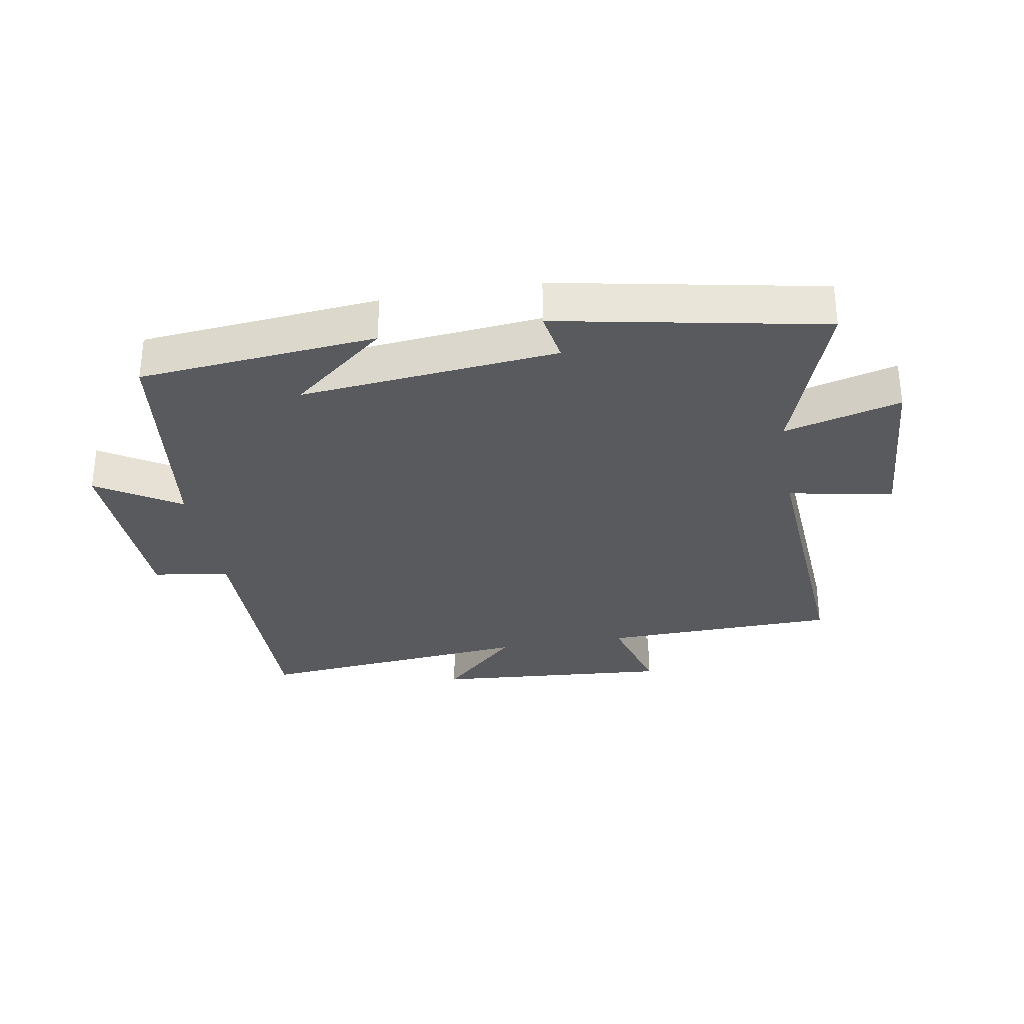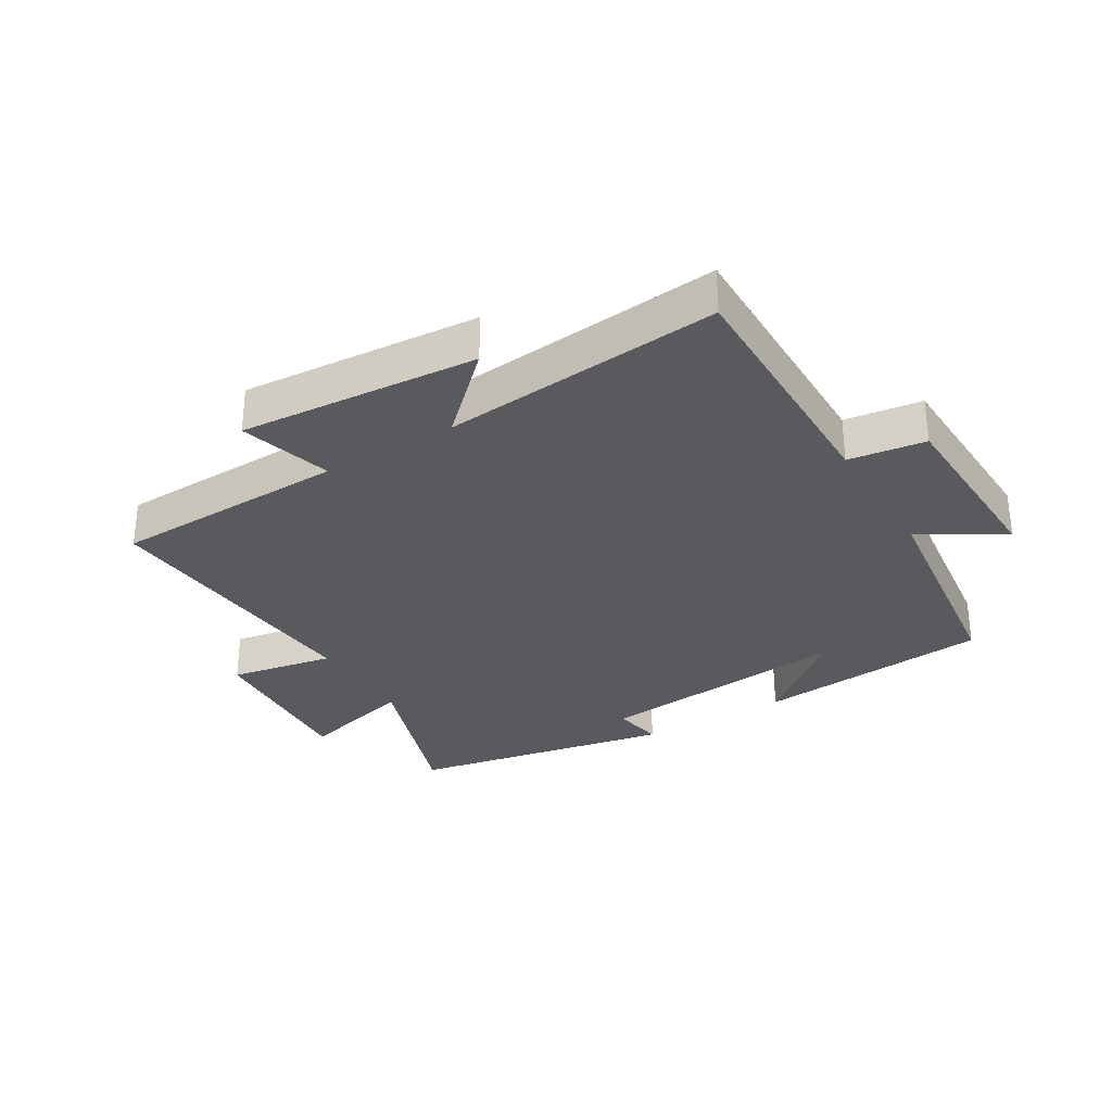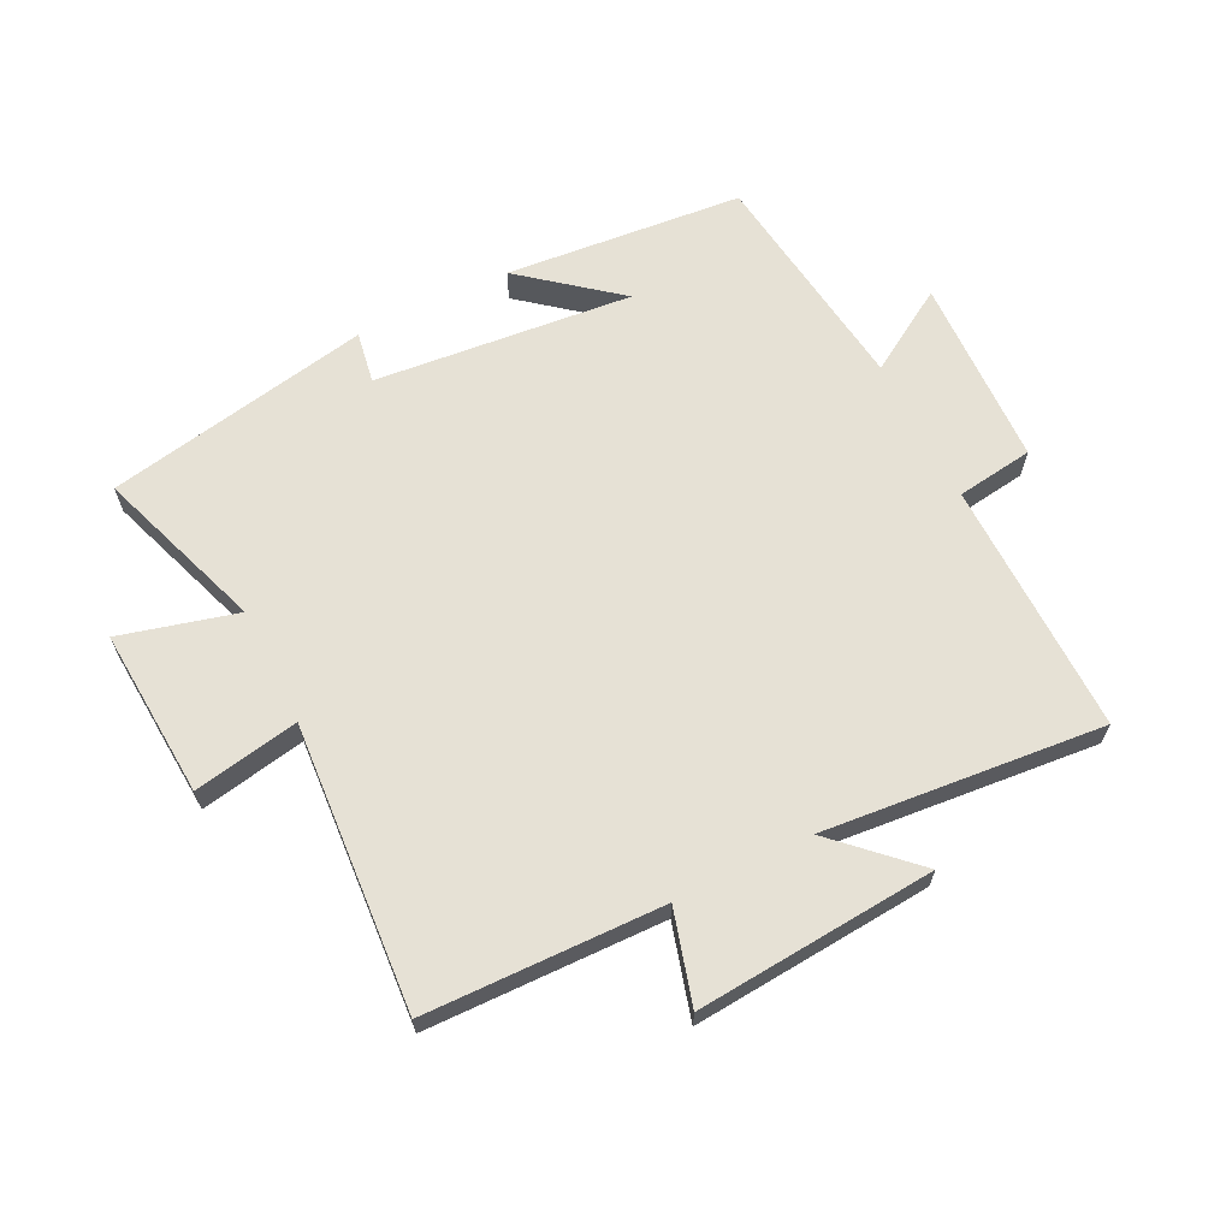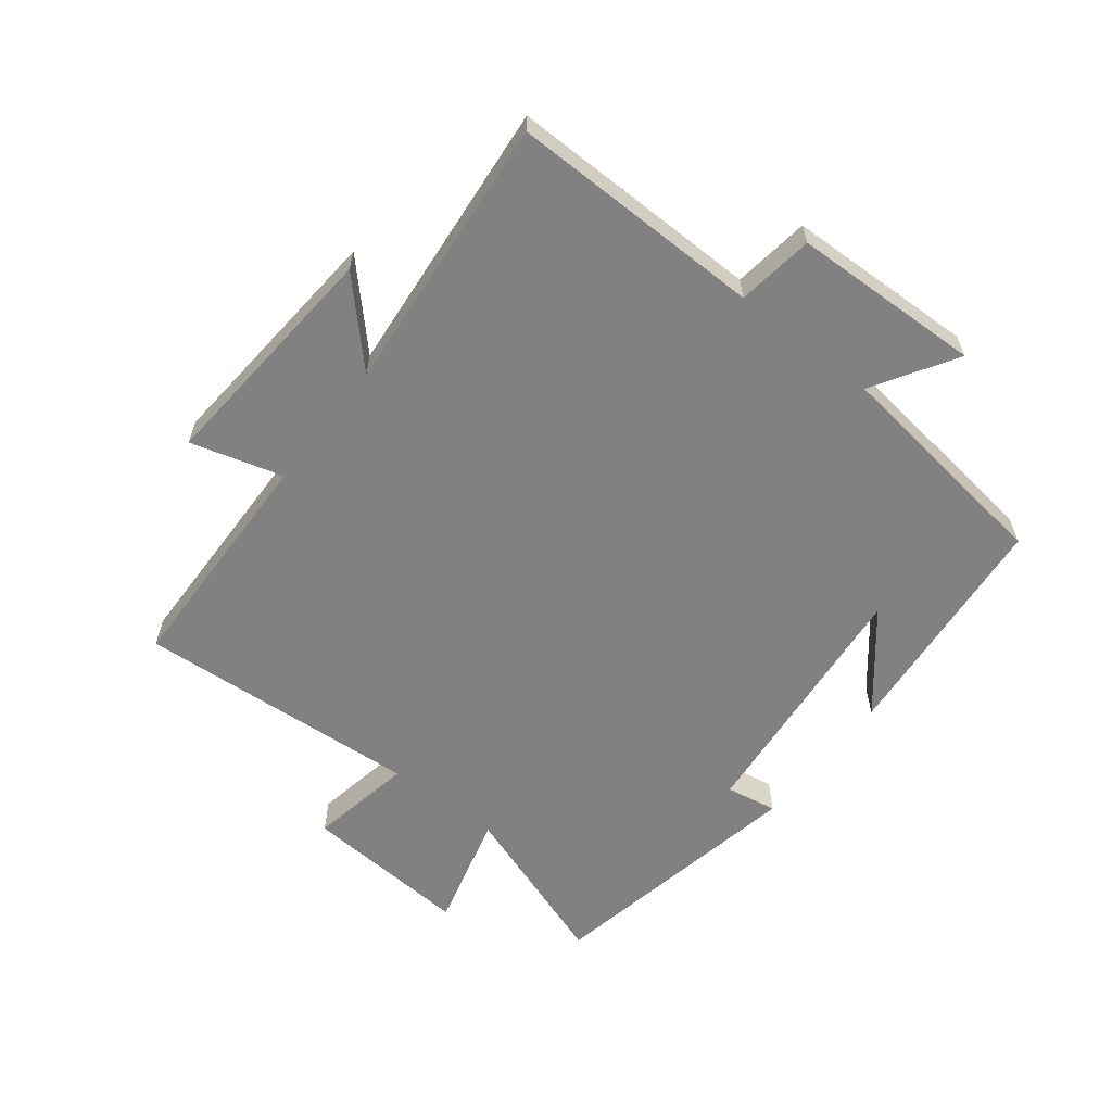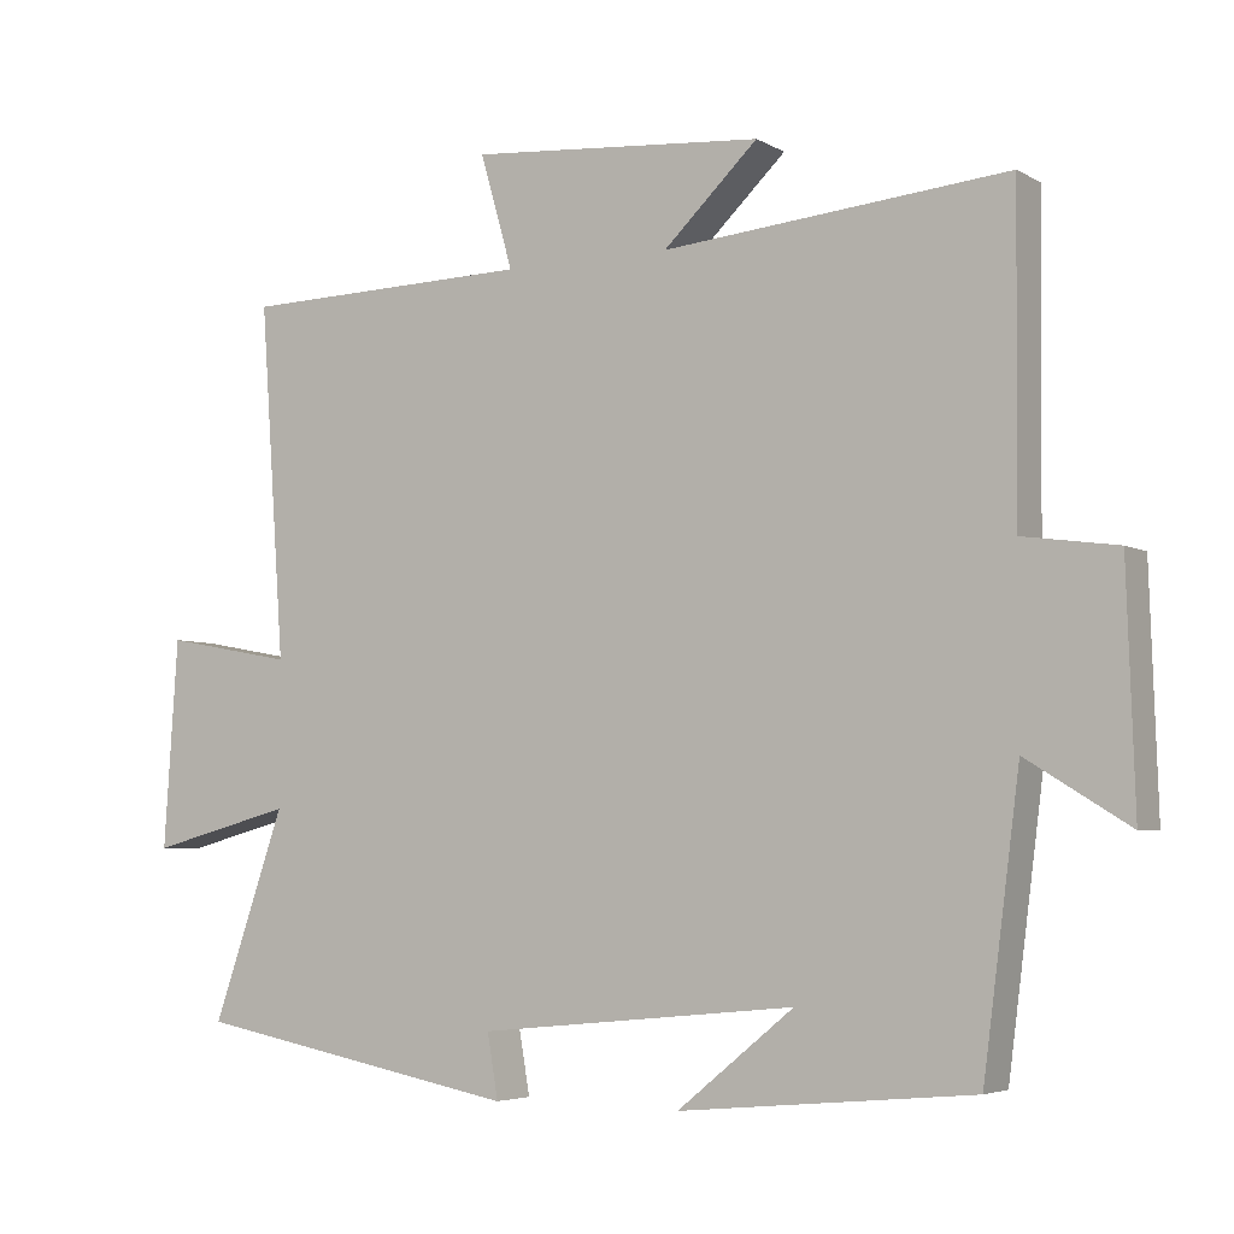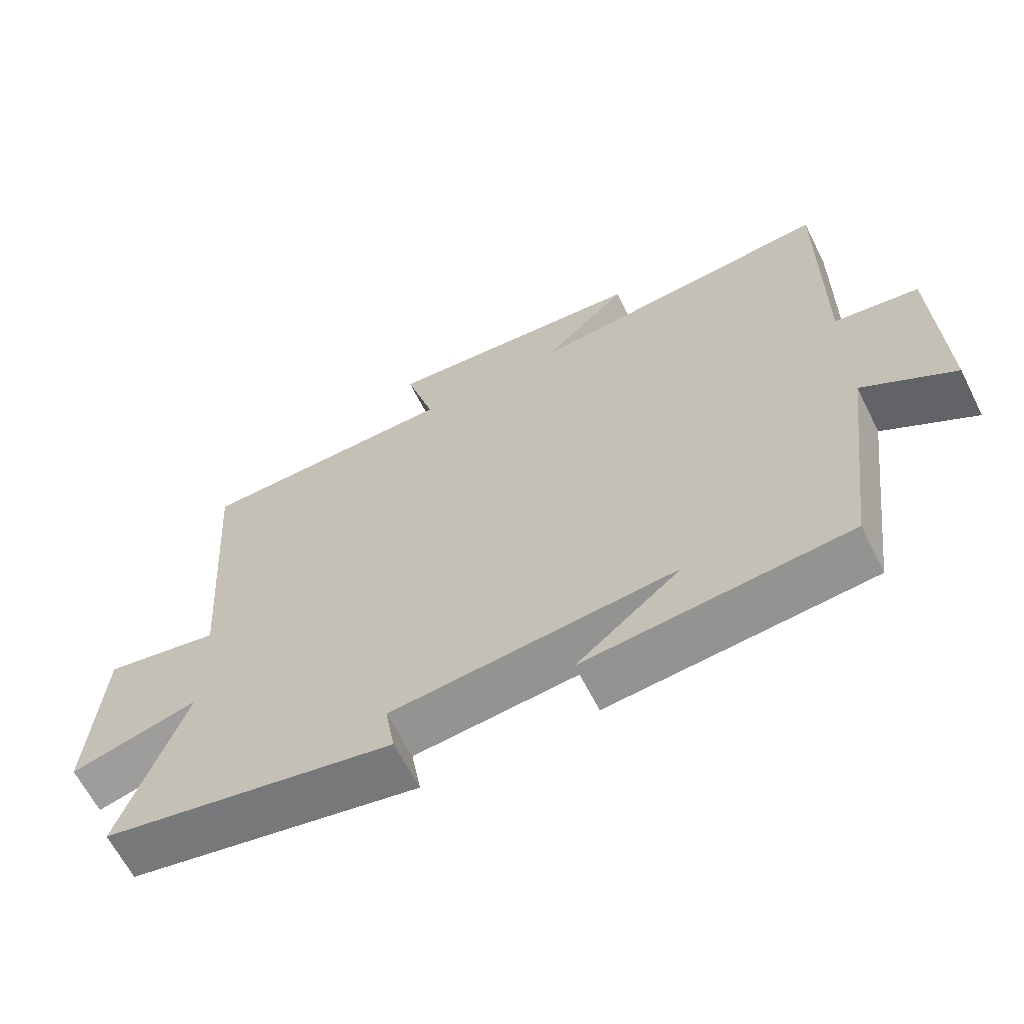
<metadata>
{"format":"obj","ext":"obj","renderer":"f3d","projection":"perspective","resolution":1024,"background":"white","views":[{"elev":-31.4,"azim":-170.2,"up":"+Y"},{"elev":-31.0,"azim":31.2,"up":"+Y"},{"elev":64.7,"azim":-26.5,"up":"+Y"},{"elev":-60.4,"azim":52.0,"up":"+Y"},{"elev":-4.7,"azim":30.8,"up":"+Z"},{"elev":-63.8,"azim":26.7,"up":"+Z"}]}
</metadata>
<code>
v -0.593 0.07 -0.419
v -0.5 0.07 -0.151
v -0.685 0.07 -0.2
v -0.667 0.07 0.068
v -0.5 0.07 0.037
v -0.532 0.07 0.491
v -0.156 0.07 0.5
v -0.198 0.07 0.647
v 0.182 0.07 0.617
v 0.06 0.07 0.5
v 0.504 0.07 0.541
v 0.5 0.07 0.137
v 0.622 0.07 0.12
v 0.632 0.07 -0.182
v 0.5 0.07 -0.101
v 0.453 0.07 -0.465
v 0.075 0.07 -0.5
v 0.225 0.07 -0.378
v -0.185 0.07 -0.418
v -0.171 0.07 -0.5
v -0.593 0 -0.419
v -0.5 0 -0.151
v -0.685 0 -0.2
v -0.667 0 0.068
v -0.5 0 0.037
v -0.532 0 0.491
v -0.156 0 0.5
v -0.198 0 0.647
v 0.182 0 0.617
v 0.06 0 0.5
v 0.504 0 0.541
v 0.5 0 0.137
v 0.622 0 0.12
v 0.632 0 -0.182
v 0.5 0 -0.101
v 0.453 0 -0.465
v 0.075 0 -0.5
v 0.225 0 -0.378
v -0.185 0 -0.418
v -0.171 0 -0.5
f 19 20 1 2
f 18 19 2
f 16 17 18
f 15 16 18
f 15 18 2
f 12 13 14 15
f 12 15 2
f 12 2 3
f 11 12 3
f 10 11 3
f 7 8 9 10
f 5 6 7 10
f 5 10 3
f 3 4 5
f 22 21 40 39
f 22 39 38
f 38 37 36
f 38 36 35
f 22 38 35
f 35 34 33 32
f 22 35 32
f 23 22 32
f 23 32 31
f 23 31 30
f 30 29 28 27
f 30 27 26 25
f 23 30 25
f 25 24 23
f 1 21 22 2
f 2 22 23 3
f 3 23 24 4
f 4 24 25 5
f 5 25 26 6
f 6 26 27 7
f 7 27 28 8
f 8 28 29 9
f 9 29 30 10
f 10 30 31 11
f 11 31 32 12
f 12 32 33 13
f 13 33 34 14
f 14 34 35 15
f 15 35 36 16
f 16 36 37 17
f 17 37 38 18
f 18 38 39 19
f 19 39 40 20
f 20 40 21 1

</code>
